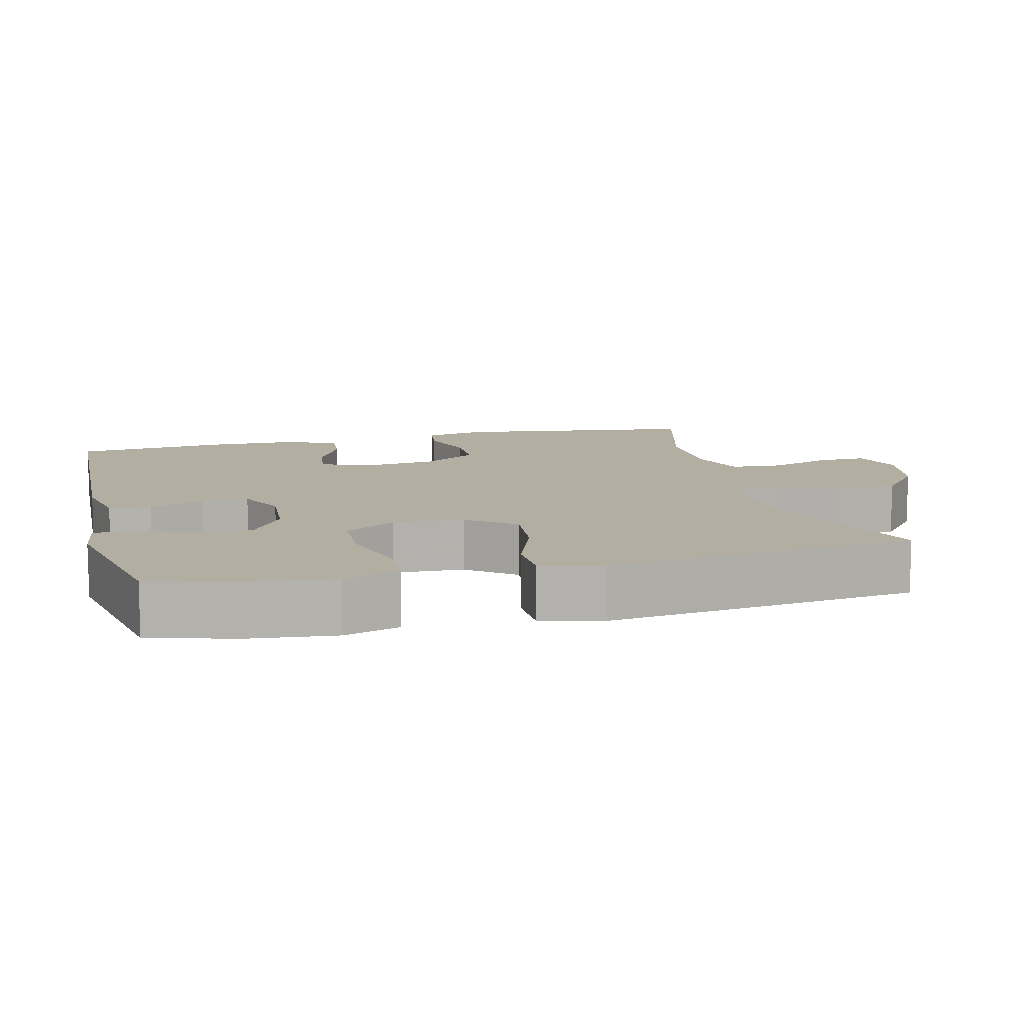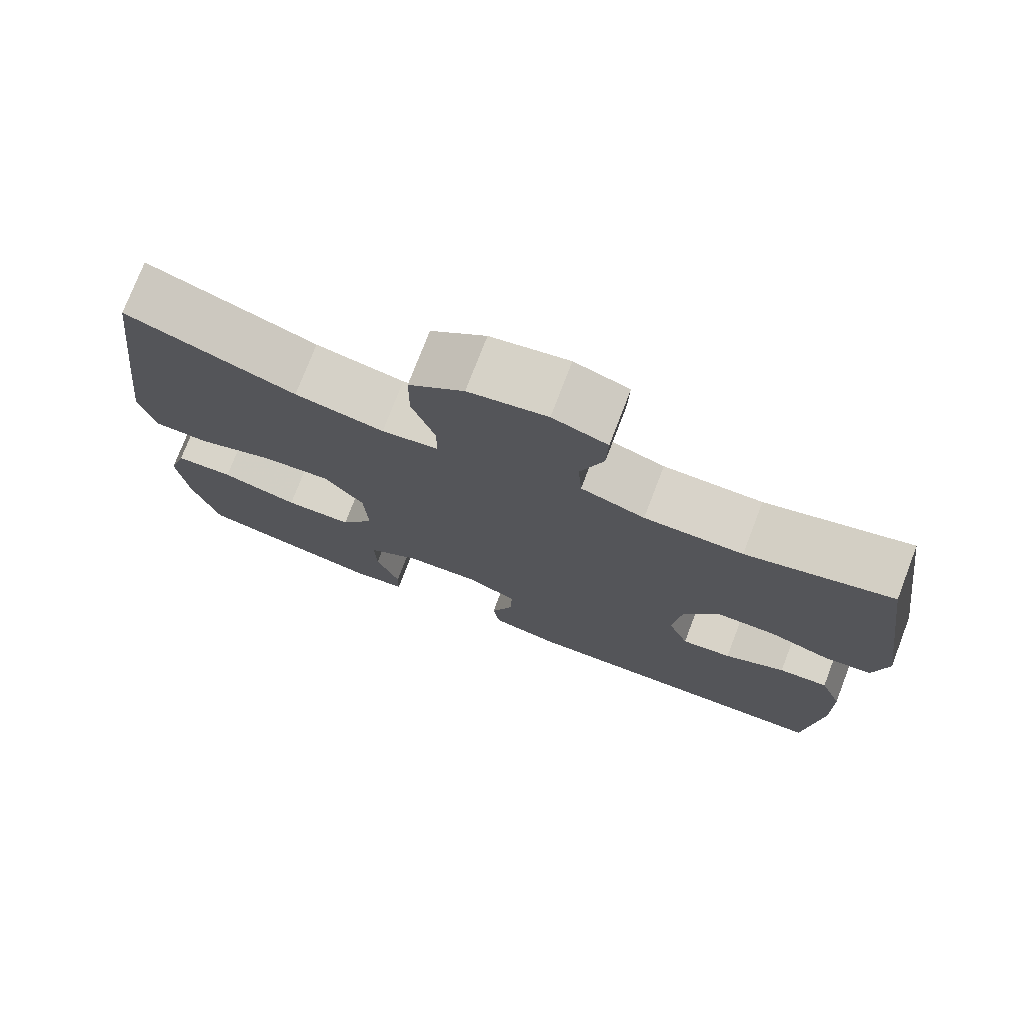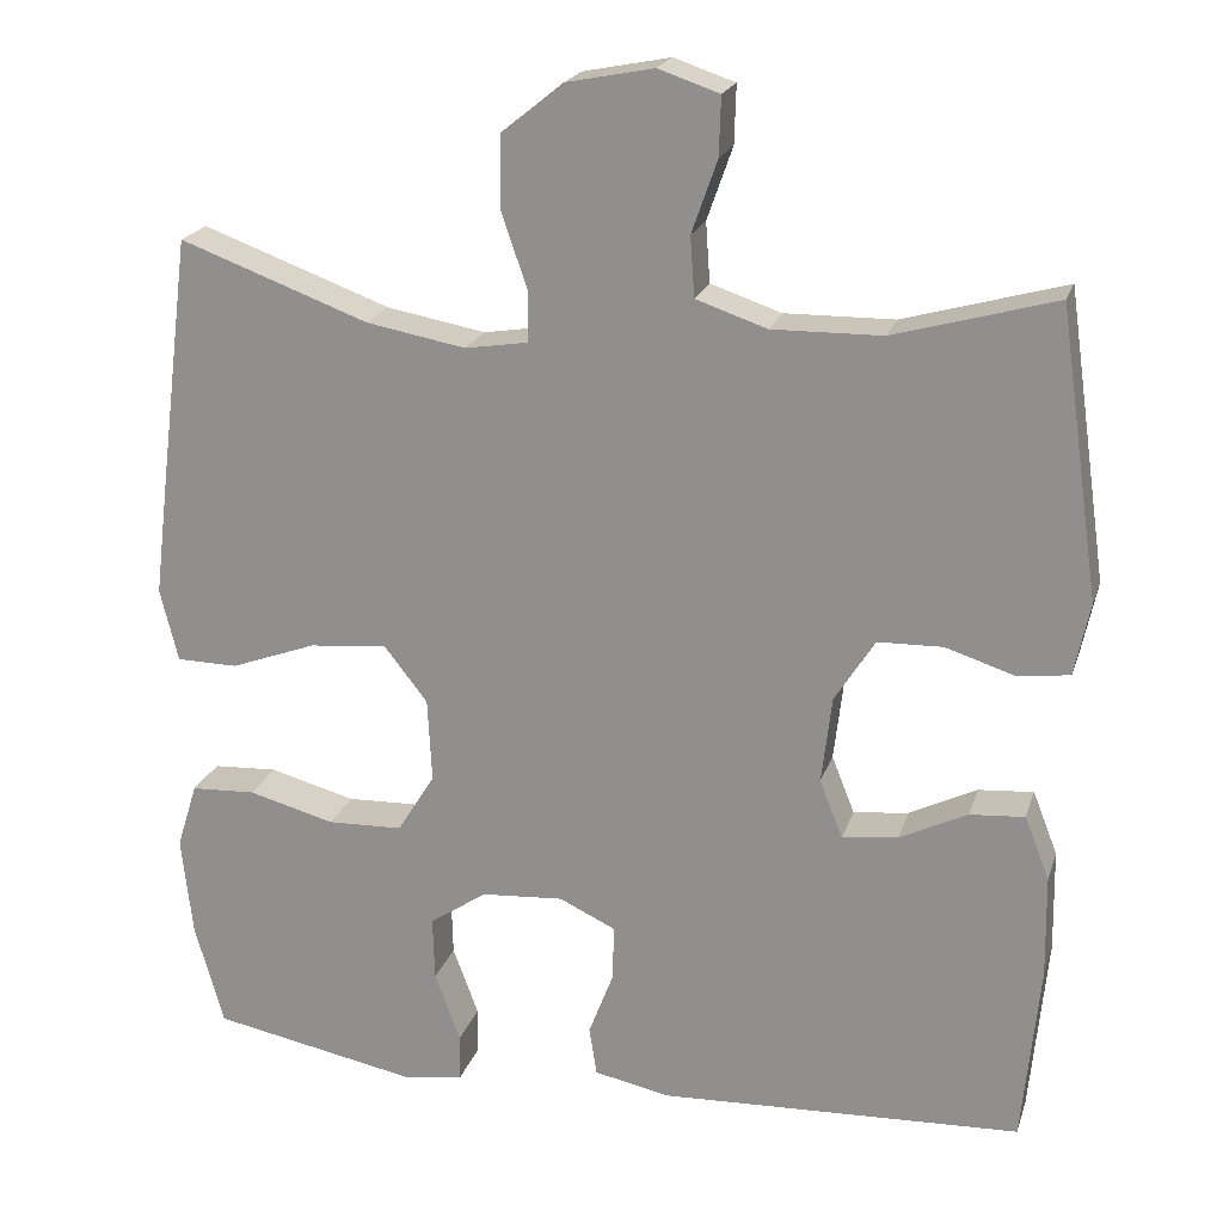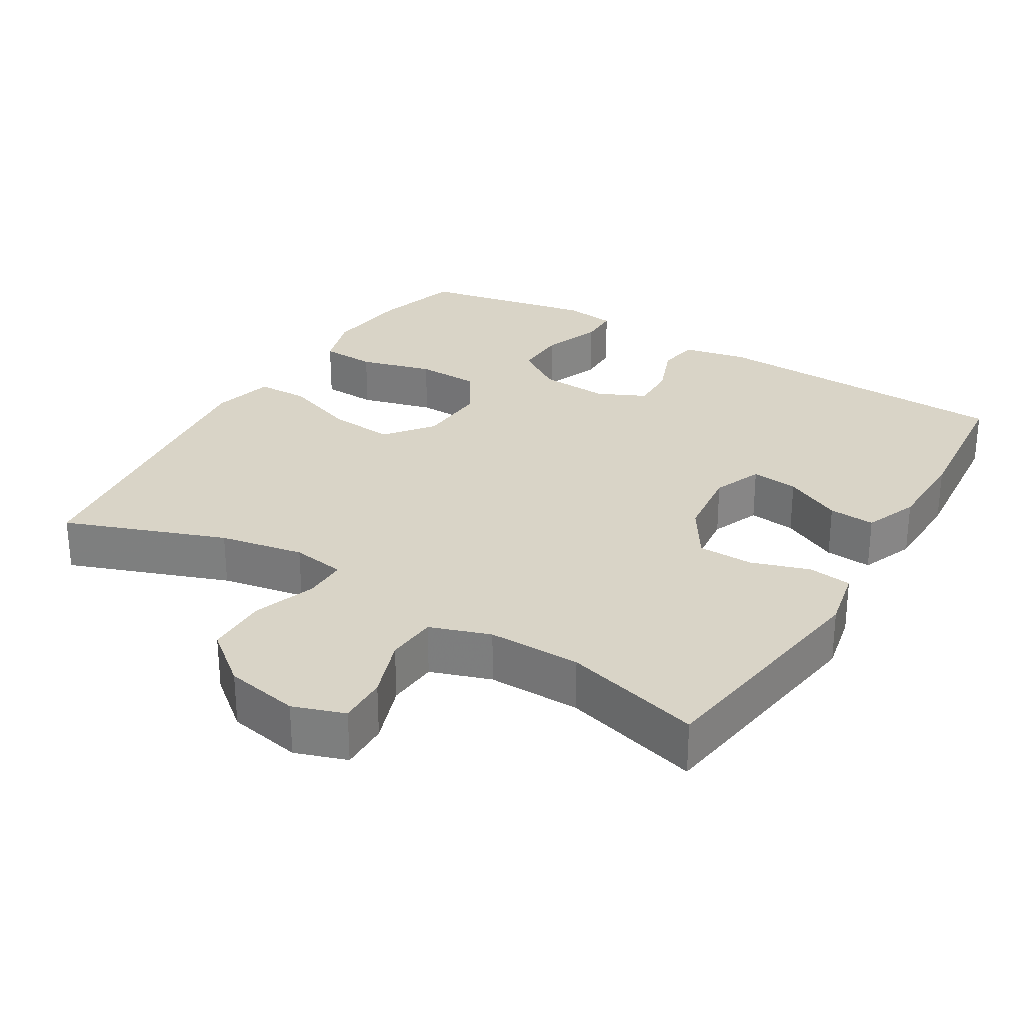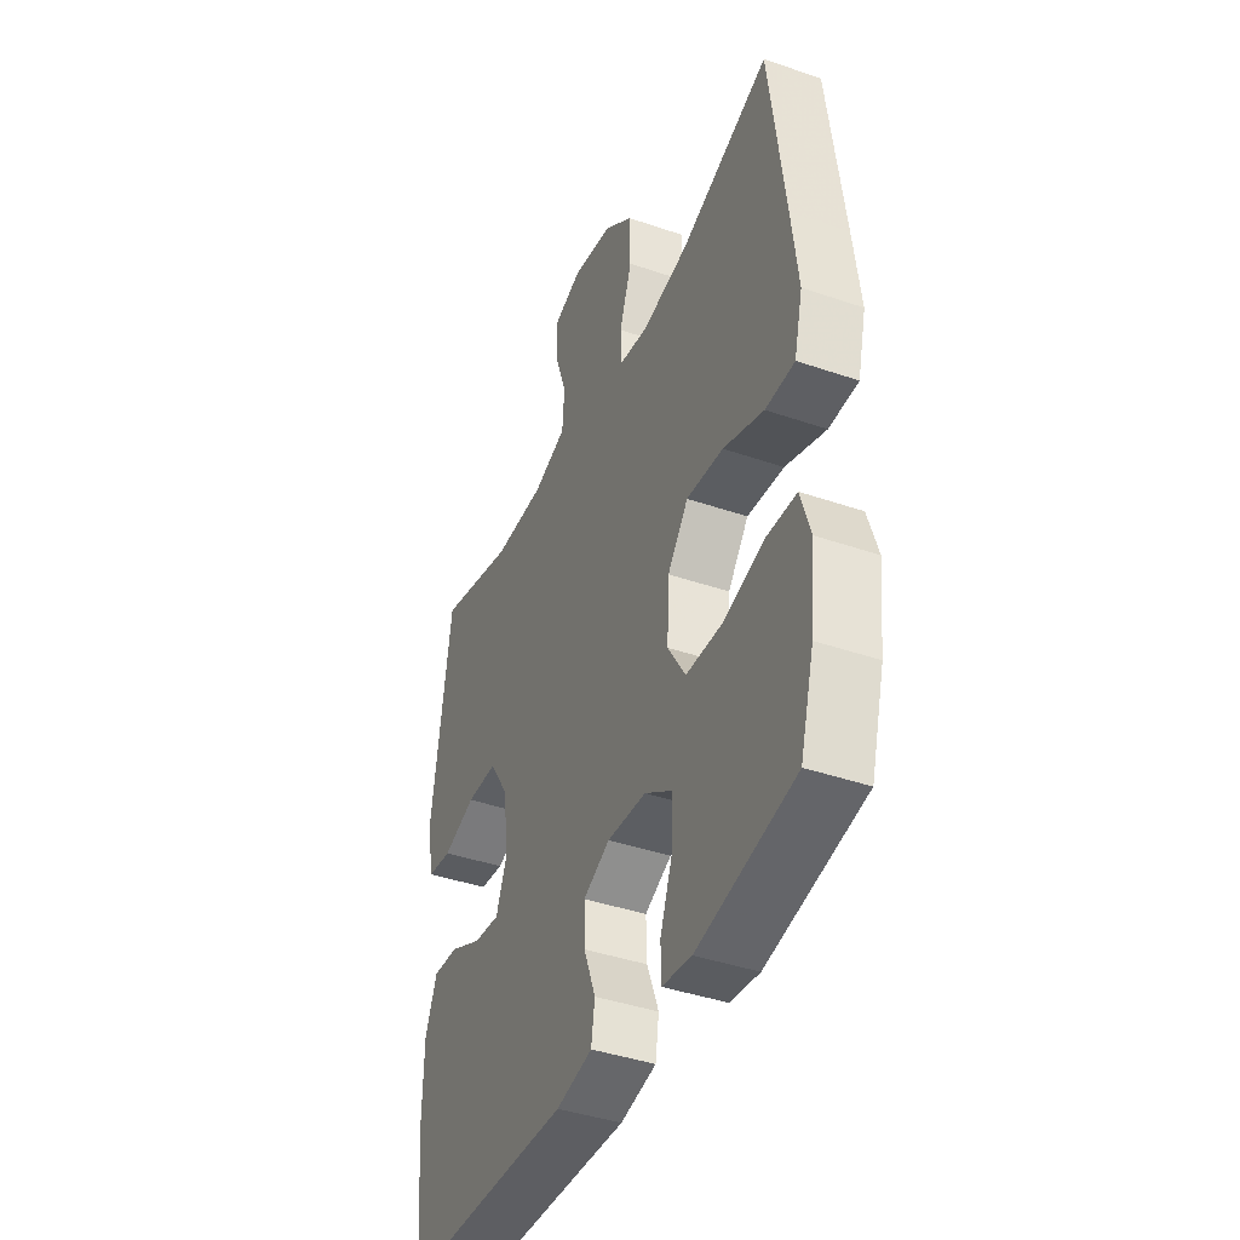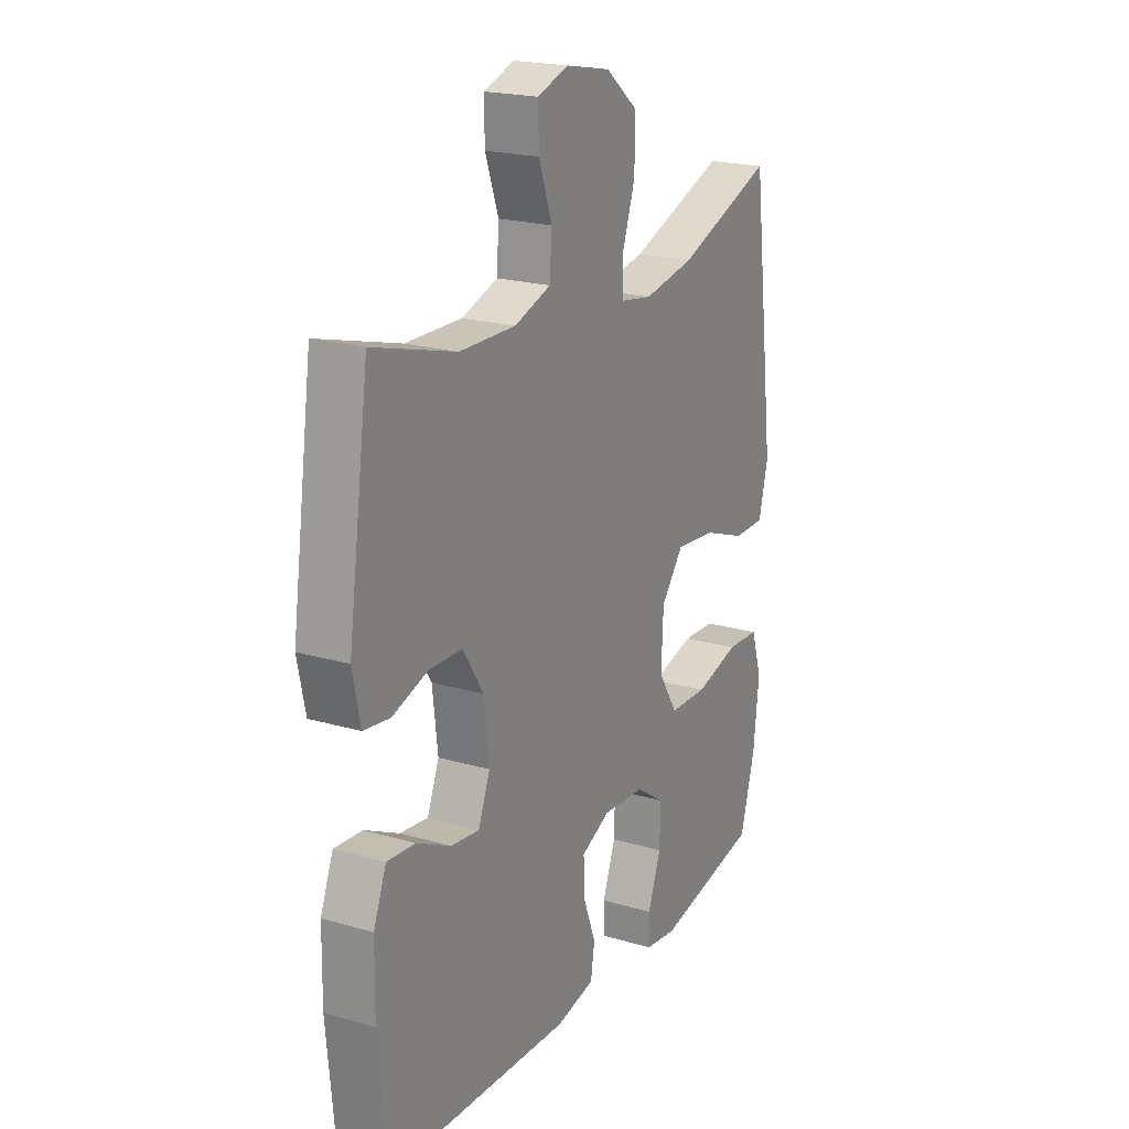
<metadata>
{"format":"obj","ext":"obj","renderer":"f3d","projection":"perspective","resolution":1024,"background":"white","views":[{"elev":10.8,"azim":-104.2,"up":"+Y"},{"elev":75.6,"azim":21.0,"up":"+Z"},{"elev":20.8,"azim":15.7,"up":"+Z"},{"elev":28.4,"azim":31.1,"up":"+Y"},{"elev":-41.3,"azim":-112.7,"up":"+Z"},{"elev":20.7,"azim":117.8,"up":"+Z"}]}
</metadata>
<code>
v -0.5 0.07 0.5
v -0.279 0.07 0.419
v -0.163 0.07 0.398
v -0.089 0.07 0.41
v -0.089 0.07 0.469
v -0.119 0.07 0.557
v -0.118 0.07 0.642
v -0.046 0.07 0.7
v 0.056 0.07 0.72
v 0.127 0.07 0.696
v 0.125 0.07 0.628
v 0.095 0.07 0.543
v 0.1 0.07 0.473
v 0.183 0.07 0.445
v 0.311 0.07 0.447
v 0.5 0.07 0.5
v 0.548 0.07 0.165
v 0.53 0.07 0.08
v 0.47 0.07 0.072
v 0.389 0.07 0.098
v 0.313 0.07 0.096
v 0.266 0.07 0.022
v 0.254 0.07 -0.08
v 0.281 0.07 -0.148
v 0.346 0.07 -0.14
v 0.425 0.07 -0.101
v 0.489 0.07 -0.096
v 0.518 0.07 -0.17
v 0.52 0.07 -0.29
v 0.5 0.07 -0.5
v 0.077 0.07 -0.519
v -0.012 0.07 -0.501
v -0.021 0.07 -0.444
v 0.008 0.07 -0.368
v 0.01 0.07 -0.303
v -0.056 0.07 -0.272
v -0.152 0.07 -0.279
v -0.219 0.07 -0.324
v -0.217 0.07 -0.399
v -0.187 0.07 -0.48
v -0.188 0.07 -0.536
v -0.26 0.07 -0.546
v -0.5 0.07 -0.5
v -0.534 0.07 -0.38
v -0.547 0.07 -0.262
v -0.523 0.07 -0.185
v -0.447 0.07 -0.181
v -0.346 0.07 -0.208
v -0.258 0.07 -0.205
v -0.214 0.07 -0.134
v -0.219 0.07 -0.036
v -0.27 0.07 0.029
v -0.361 0.07 0.02
v -0.461 0.07 -0.017
v -0.533 0.07 -0.016
v -0.554 0.07 0.069
v -0.538 0.07 0.201
v -0.5 0 0.5
v -0.279 0 0.419
v -0.163 0 0.398
v -0.089 0 0.41
v -0.089 0 0.469
v -0.119 0 0.557
v -0.118 0 0.642
v -0.046 0 0.7
v 0.056 0 0.72
v 0.127 0 0.696
v 0.125 0 0.628
v 0.095 0 0.543
v 0.1 0 0.473
v 0.183 0 0.445
v 0.311 0 0.447
v 0.5 0 0.5
v 0.548 0 0.165
v 0.53 0 0.08
v 0.47 0 0.072
v 0.389 0 0.098
v 0.313 0 0.096
v 0.266 0 0.022
v 0.254 0 -0.08
v 0.281 0 -0.148
v 0.346 0 -0.14
v 0.425 0 -0.101
v 0.489 0 -0.096
v 0.518 0 -0.17
v 0.52 0 -0.29
v 0.5 0 -0.5
v 0.077 0 -0.519
v -0.012 0 -0.501
v -0.021 0 -0.444
v 0.008 0 -0.368
v 0.01 0 -0.303
v -0.056 0 -0.272
v -0.152 0 -0.279
v -0.219 0 -0.324
v -0.217 0 -0.399
v -0.187 0 -0.48
v -0.188 0 -0.536
v -0.26 0 -0.546
v -0.5 0 -0.5
v -0.534 0 -0.38
v -0.547 0 -0.262
v -0.523 0 -0.185
v -0.447 0 -0.181
v -0.346 0 -0.208
v -0.258 0 -0.205
v -0.214 0 -0.134
v -0.219 0 -0.036
v -0.27 0 0.029
v -0.361 0 0.02
v -0.461 0 -0.017
v -0.533 0 -0.016
v -0.554 0 0.069
v -0.538 0 0.201
f 56 57 1 2
f 53 54 55 56
f 52 53 56 2
f 51 52 2 3
f 50 51 3 4
f 45 46 47 48
f 45 48 49
f 44 45 49
f 43 44 49
f 42 43 49
f 39 40 41 42
f 38 39 42 49
f 37 38 49 50
f 31 32 33 34
f 31 34 35
f 30 31 35
f 29 30 35 36
f 25 26 27 28
f 24 25 28 29
f 17 18 19 20
f 15 16 17 20
f 14 15 20 21
f 13 14 21 22
f 9 10 11 12
f 9 12 13
f 8 9 13
f 5 6 7 8
f 4 5 8 13
f 36 37 50 4
f 24 29 36
f 23 24 36 4
f 4 13 22 23
f 59 58 114 113
f 113 112 111 110
f 59 113 110 109
f 60 59 109 108
f 61 60 108 107
f 105 104 103 102
f 106 105 102
f 106 102 101
f 106 101 100
f 106 100 99
f 99 98 97 96
f 106 99 96 95
f 107 106 95 94
f 91 90 89 88
f 92 91 88
f 92 88 87
f 93 92 87 86
f 85 84 83 82
f 86 85 82 81
f 77 76 75 74
f 77 74 73 72
f 78 77 72 71
f 79 78 71 70
f 69 68 67 66
f 70 69 66
f 70 66 65
f 65 64 63 62
f 70 65 62 61
f 61 107 94 93
f 93 86 81
f 61 93 81 80
f 80 79 70 61
f 1 58 59 2
f 2 59 60 3
f 3 60 61 4
f 4 61 62 5
f 5 62 63 6
f 6 63 64 7
f 7 64 65 8
f 8 65 66 9
f 9 66 67 10
f 10 67 68 11
f 11 68 69 12
f 12 69 70 13
f 13 70 71 14
f 14 71 72 15
f 15 72 73 16
f 16 73 74 17
f 17 74 75 18
f 18 75 76 19
f 19 76 77 20
f 20 77 78 21
f 21 78 79 22
f 22 79 80 23
f 23 80 81 24
f 24 81 82 25
f 25 82 83 26
f 26 83 84 27
f 27 84 85 28
f 28 85 86 29
f 29 86 87 30
f 30 87 88 31
f 31 88 89 32
f 32 89 90 33
f 33 90 91 34
f 34 91 92 35
f 35 92 93 36
f 36 93 94 37
f 37 94 95 38
f 38 95 96 39
f 39 96 97 40
f 40 97 98 41
f 41 98 99 42
f 42 99 100 43
f 43 100 101 44
f 44 101 102 45
f 45 102 103 46
f 46 103 104 47
f 47 104 105 48
f 48 105 106 49
f 49 106 107 50
f 50 107 108 51
f 51 108 109 52
f 52 109 110 53
f 53 110 111 54
f 54 111 112 55
f 55 112 113 56
f 56 113 114 57
f 57 114 58 1

</code>
